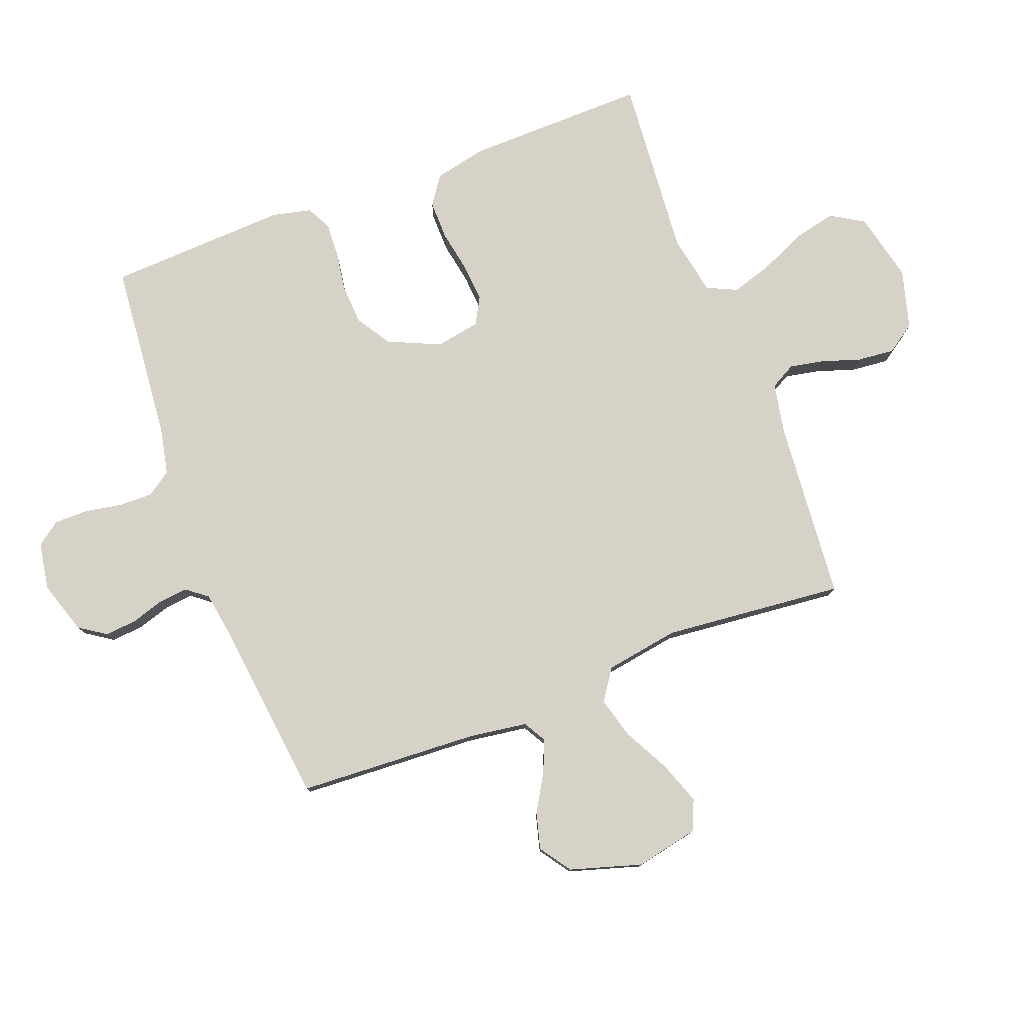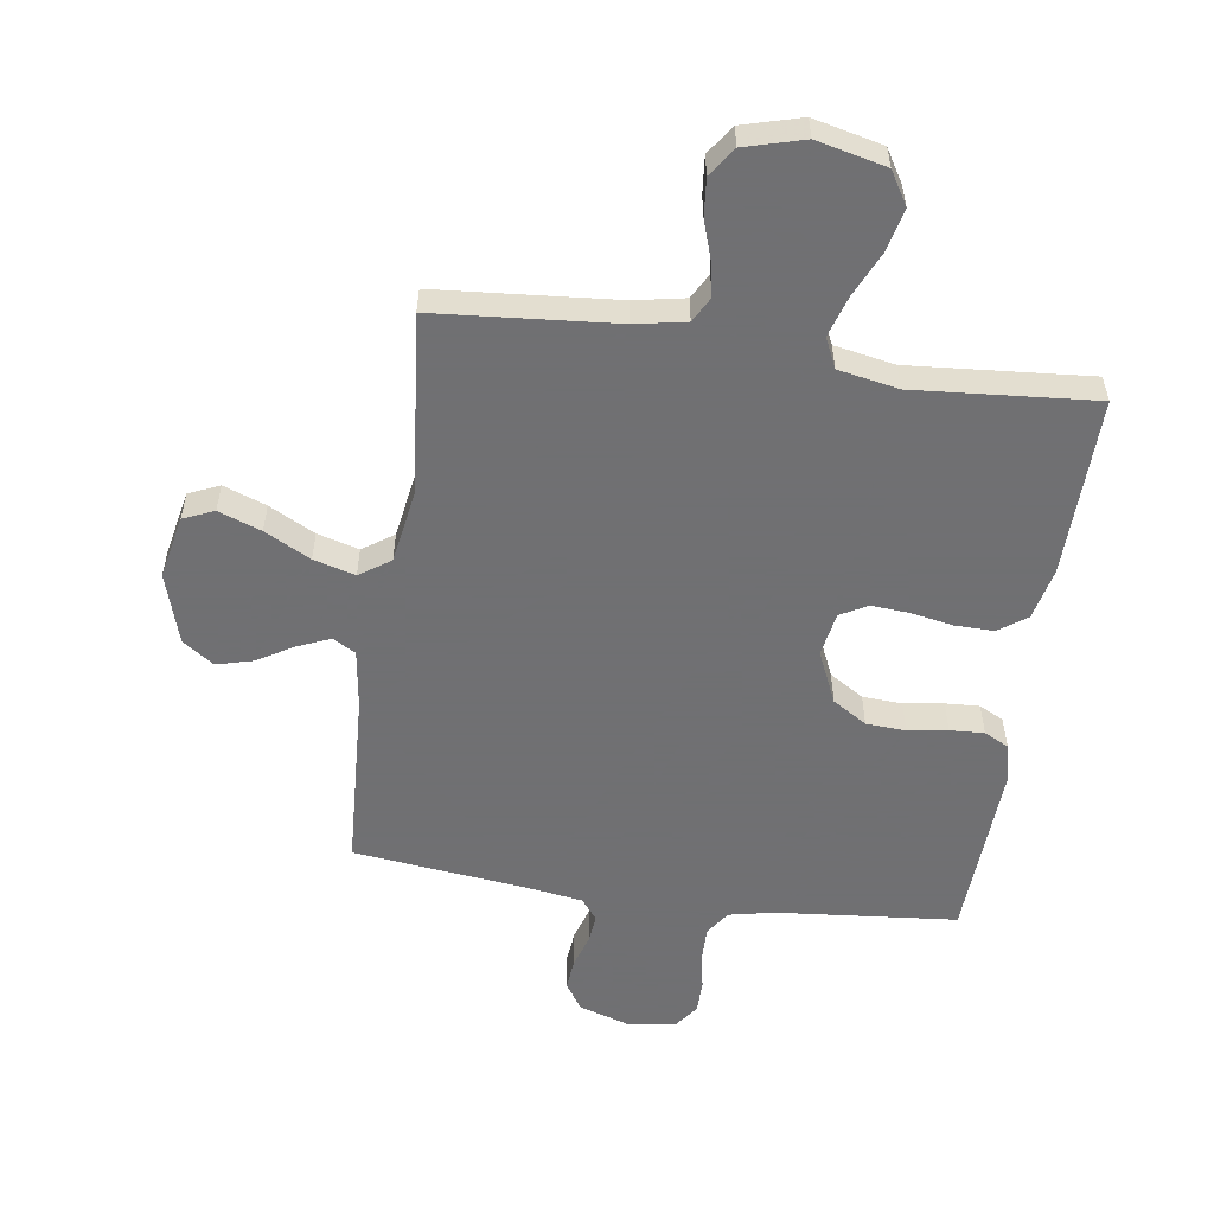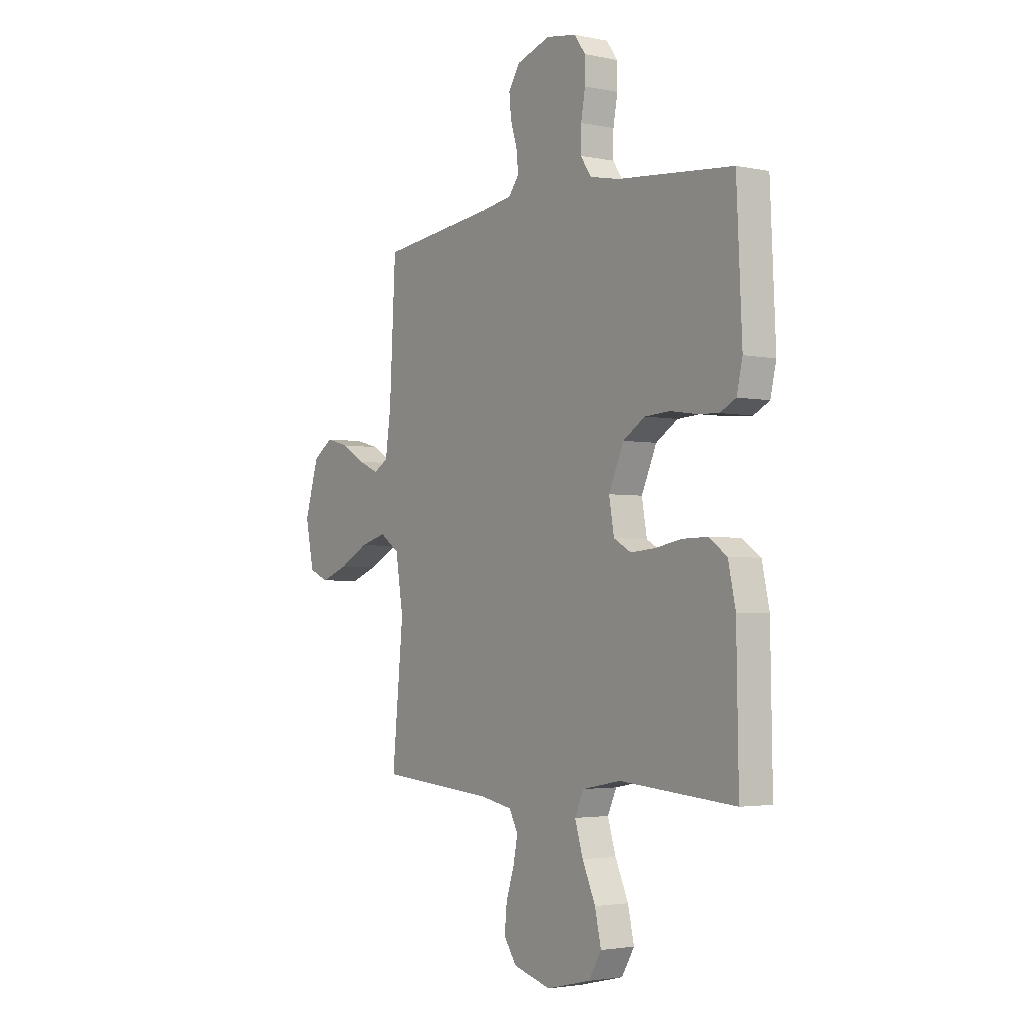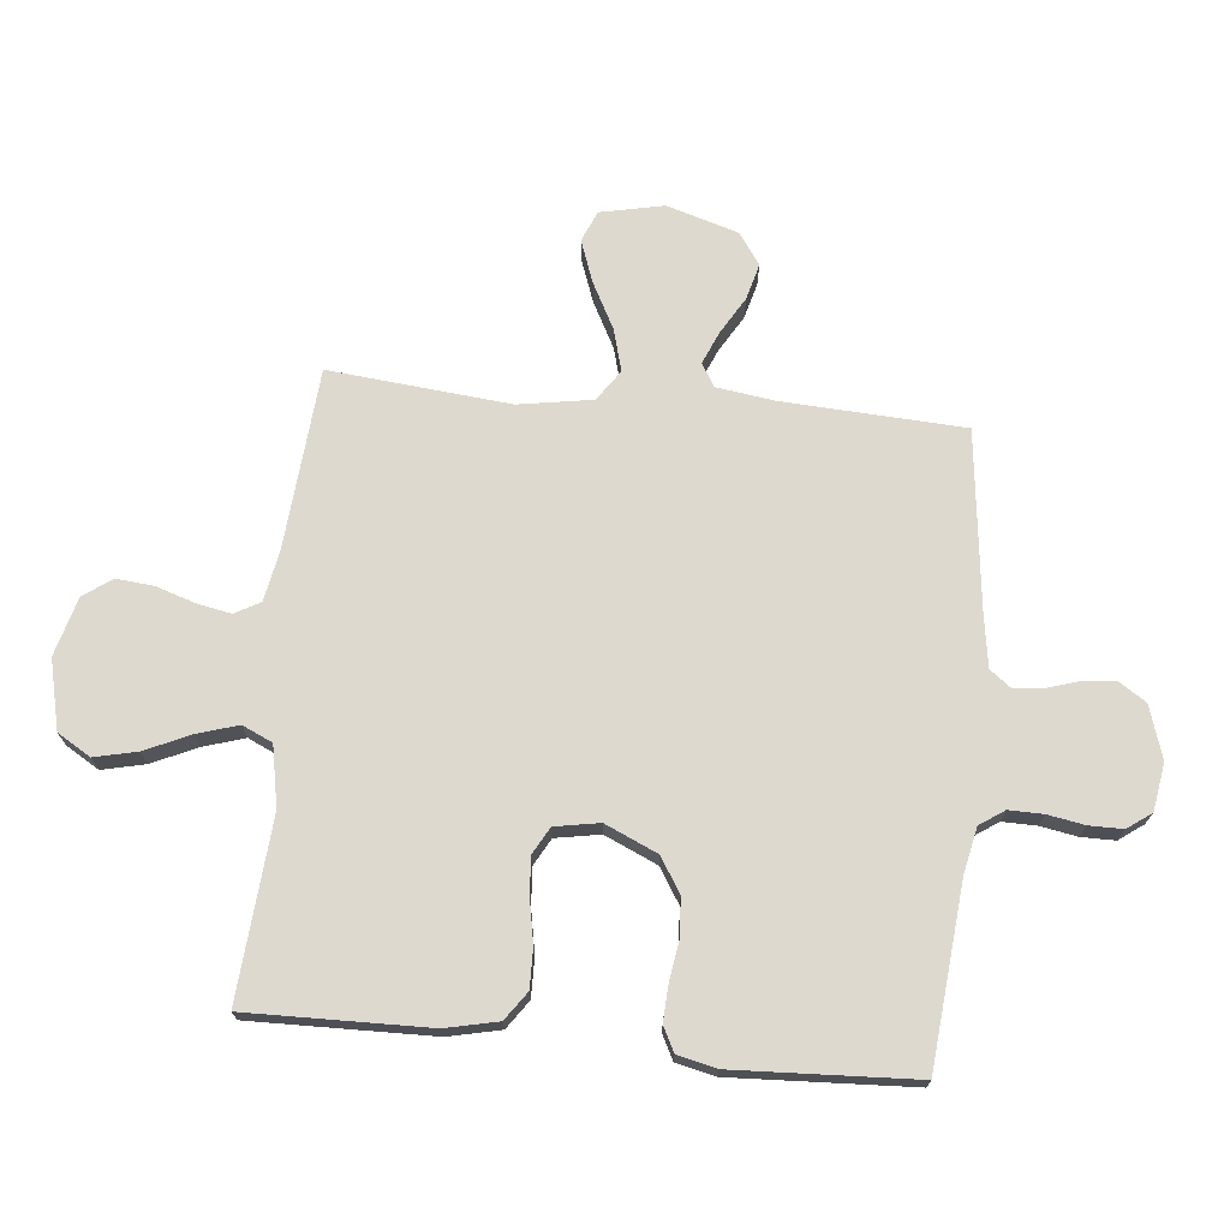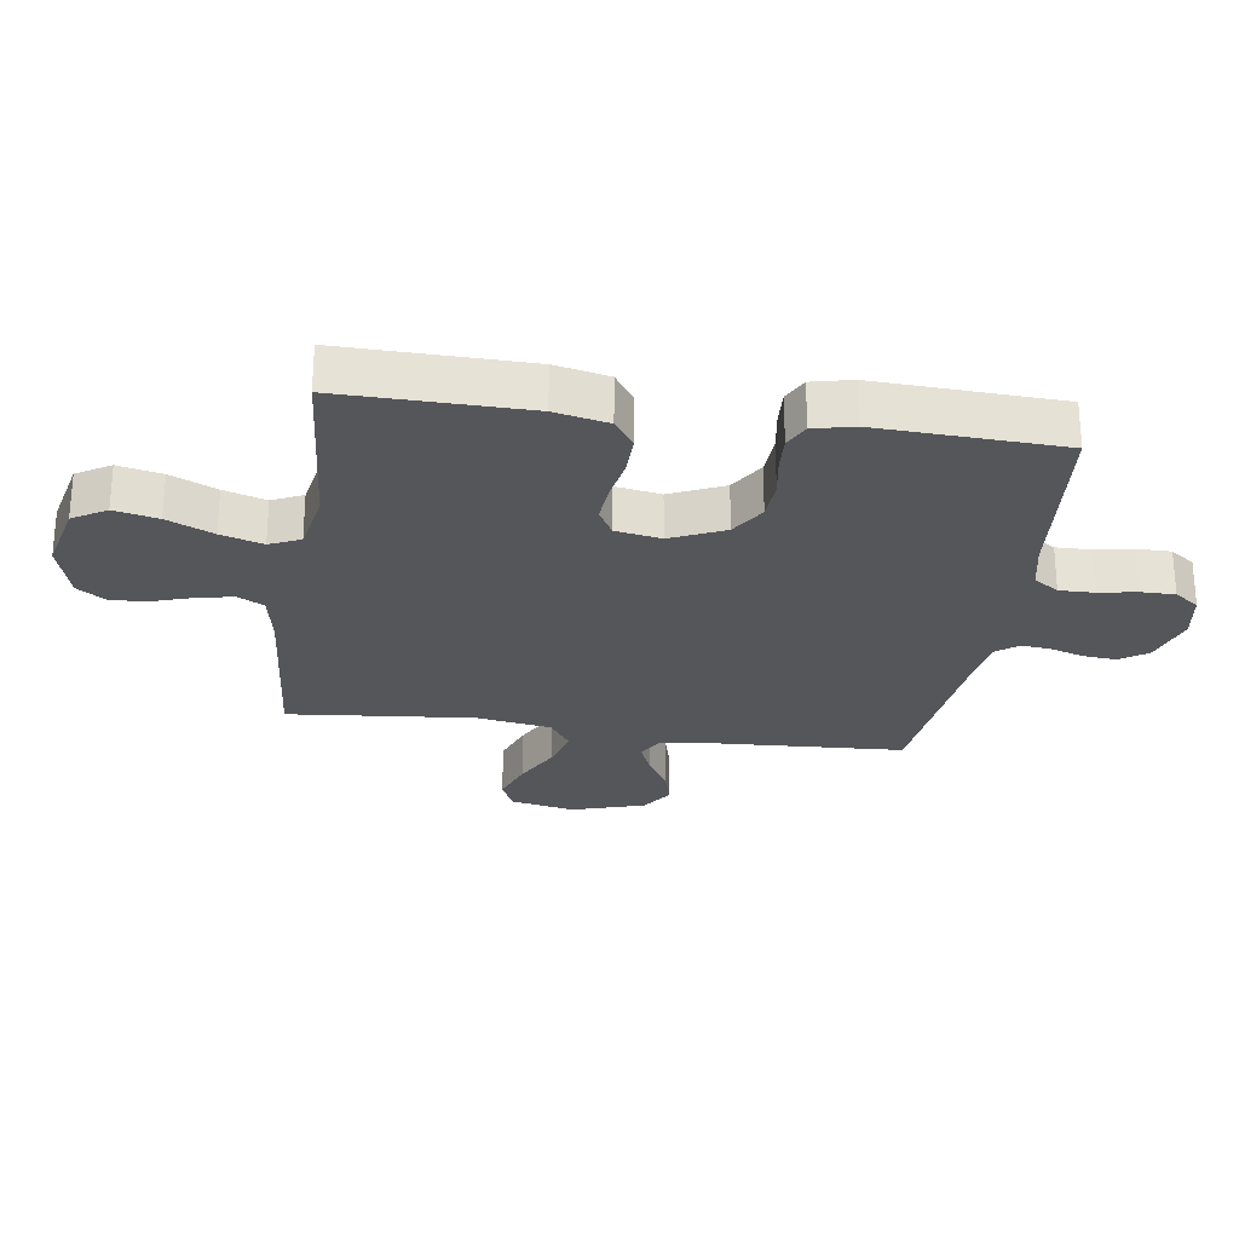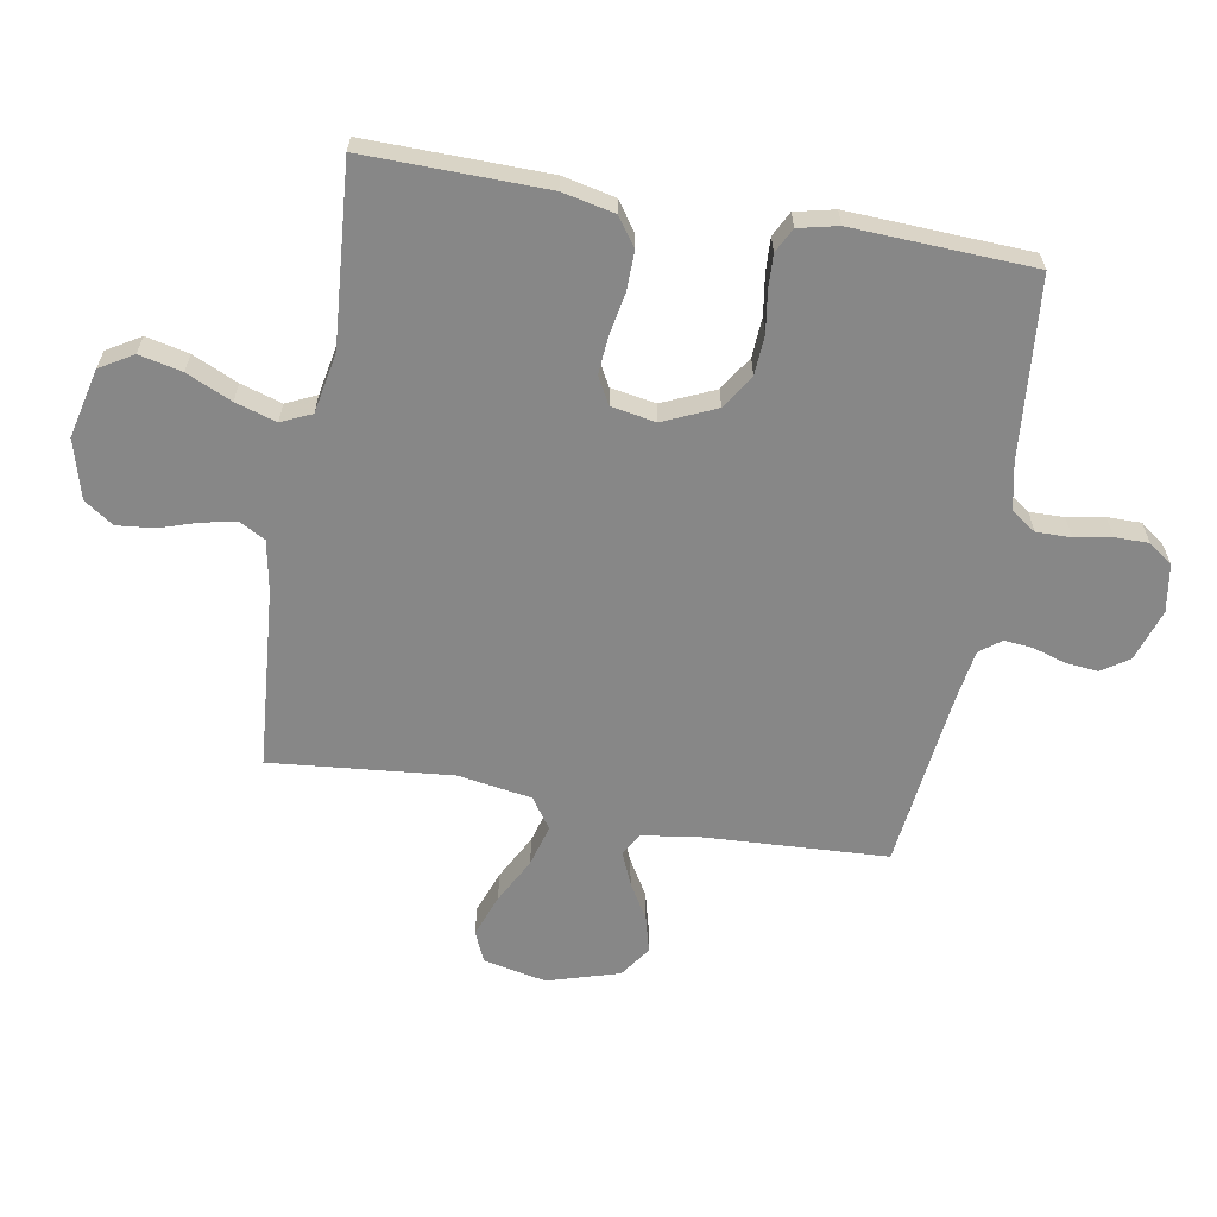
<metadata>
{"format":"obj","ext":"obj","renderer":"f3d","projection":"perspective","resolution":1024,"background":"white","views":[{"elev":78.5,"azim":69.2,"up":"+Y"},{"elev":-55.0,"azim":171.7,"up":"+Y"},{"elev":-3.0,"azim":-125.2,"up":"+Z"},{"elev":71.5,"azim":-84.4,"up":"+Y"},{"elev":-26.1,"azim":-98.2,"up":"+Y"},{"elev":-62.5,"azim":-100.0,"up":"+Y"}]}
</metadata>
<code>
v -0.5 0.07 -0.5
v -0.495 0.07 -0.2
v -0.476 0.07 -0.113
v -0.429 0.07 -0.08
v -0.364 0.07 -0.081
v -0.294 0.07 -0.094
v -0.231 0.07 -0.099
v -0.186 0.07 -0.074
v -0.173 0.07 0
v -0.212 0.07 0.087
v -0.269 0.07 0.123
v -0.335 0.07 0.127
v -0.401 0.07 0.117
v -0.458 0.07 0.114
v -0.499 0.07 0.135
v -0.514 0.07 0.2
v -0.5 0.07 0.5
v -0.2 0.07 0.528
v -0.124 0.07 0.544
v -0.096 0.07 0.585
v -0.097 0.07 0.642
v -0.108 0.07 0.703
v -0.108 0.07 0.759
v -0.079 0.07 0.799
v 0 0.07 0.812
v 0.087 0.07 0.784
v 0.117 0.07 0.739
v 0.112 0.07 0.686
v 0.095 0.07 0.631
v 0.09 0.07 0.583
v 0.117 0.07 0.548
v 0.2 0.07 0.535
v 0.5 0.07 0.5
v 0.516 0.07 0.2
v 0.53 0.07 0.102
v 0.568 0.07 0.08
v 0.622 0.07 0.103
v 0.683 0.07 0.139
v 0.743 0.07 0.155
v 0.795 0.07 0.119
v 0.831 0.07 0
v 0.809 0.07 -0.105
v 0.758 0.07 -0.127
v 0.687 0.07 -0.101
v 0.611 0.07 -0.061
v 0.542 0.07 -0.042
v 0.491 0.07 -0.077
v 0.471 0.07 -0.2
v 0.5 0.07 -0.5
v 0.2 0.07 -0.525
v 0.116 0.07 -0.541
v 0.093 0.07 -0.583
v 0.104 0.07 -0.64
v 0.125 0.07 -0.704
v 0.131 0.07 -0.766
v 0.098 0.07 -0.814
v 0 0.07 -0.841
v -0.115 0.07 -0.814
v -0.148 0.07 -0.759
v -0.132 0.07 -0.688
v -0.098 0.07 -0.613
v -0.077 0.07 -0.545
v -0.1 0.07 -0.495
v -0.2 0.07 -0.476
v -0.5 0 -0.5
v -0.495 0 -0.2
v -0.476 0 -0.113
v -0.429 0 -0.08
v -0.364 0 -0.081
v -0.294 0 -0.094
v -0.231 0 -0.099
v -0.186 0 -0.074
v -0.173 0 0
v -0.212 0 0.087
v -0.269 0 0.123
v -0.335 0 0.127
v -0.401 0 0.117
v -0.458 0 0.114
v -0.499 0 0.135
v -0.514 0 0.2
v -0.5 0 0.5
v -0.2 0 0.528
v -0.124 0 0.544
v -0.096 0 0.585
v -0.097 0 0.642
v -0.108 0 0.703
v -0.108 0 0.759
v -0.079 0 0.799
v 0 0 0.812
v 0.087 0 0.784
v 0.117 0 0.739
v 0.112 0 0.686
v 0.095 0 0.631
v 0.09 0 0.583
v 0.117 0 0.548
v 0.2 0 0.535
v 0.5 0 0.5
v 0.516 0 0.2
v 0.53 0 0.102
v 0.568 0 0.08
v 0.622 0 0.103
v 0.683 0 0.139
v 0.743 0 0.155
v 0.795 0 0.119
v 0.831 0 0
v 0.809 0 -0.105
v 0.758 0 -0.127
v 0.687 0 -0.101
v 0.611 0 -0.061
v 0.542 0 -0.042
v 0.491 0 -0.077
v 0.471 0 -0.2
v 0.5 0 -0.5
v 0.2 0 -0.525
v 0.116 0 -0.541
v 0.093 0 -0.583
v 0.104 0 -0.64
v 0.125 0 -0.704
v 0.131 0 -0.766
v 0.098 0 -0.814
v 0 0 -0.841
v -0.115 0 -0.814
v -0.148 0 -0.759
v -0.132 0 -0.688
v -0.098 0 -0.613
v -0.077 0 -0.545
v -0.1 0 -0.495
v -0.2 0 -0.476
f 59 60 61
f 58 59 61
f 57 58 61
f 56 57 61
f 55 56 61
f 54 55 61
f 53 54 61
f 52 53 61 62
f 51 52 62 63
f 48 49 50
f 50 51 63
f 48 50 63
f 47 48 63
f 43 44 45
f 42 43 45
f 41 42 45
f 40 41 45
f 39 40 45
f 38 39 45
f 37 38 45
f 36 37 45 46
f 35 36 46 47
f 32 33 34
f 47 63 64
f 35 47 64
f 34 35 64
f 32 34 64
f 31 32 64
f 27 28 29
f 26 27 29
f 25 26 29
f 24 25 29
f 23 24 29
f 22 23 29
f 21 22 29
f 20 21 29 30
f 16 17 18
f 15 16 18
f 14 15 18
f 13 14 18
f 12 13 18
f 11 12 18 19
f 20 30 31
f 19 20 31
f 11 19 31
f 10 11 31
f 4 5 6
f 3 4 6
f 2 3 6
f 1 2 6
f 64 1 6
f 64 6 7
f 9 10 31
f 8 9 31 64
f 7 8 64
f 125 124 123
f 125 123 122
f 125 122 121
f 125 121 120
f 125 120 119
f 125 119 118
f 125 118 117
f 126 125 117 116
f 127 126 116 115
f 114 113 112
f 127 115 114
f 127 114 112
f 127 112 111
f 109 108 107
f 109 107 106
f 109 106 105
f 109 105 104
f 109 104 103
f 109 103 102
f 109 102 101
f 110 109 101 100
f 111 110 100 99
f 98 97 96
f 128 127 111
f 128 111 99
f 128 99 98
f 128 98 96
f 128 96 95
f 93 92 91
f 93 91 90
f 93 90 89
f 93 89 88
f 93 88 87
f 93 87 86
f 93 86 85
f 94 93 85 84
f 82 81 80
f 82 80 79
f 82 79 78
f 82 78 77
f 82 77 76
f 83 82 76 75
f 95 94 84
f 95 84 83
f 95 83 75
f 95 75 74
f 70 69 68
f 70 68 67
f 70 67 66
f 70 66 65
f 70 65 128
f 71 70 128
f 95 74 73
f 128 95 73 72
f 128 72 71
f 1 65 66 2
f 2 66 67 3
f 3 67 68 4
f 4 68 69 5
f 5 69 70 6
f 6 70 71 7
f 7 71 72 8
f 8 72 73 9
f 9 73 74 10
f 10 74 75 11
f 11 75 76 12
f 12 76 77 13
f 13 77 78 14
f 14 78 79 15
f 15 79 80 16
f 16 80 81 17
f 17 81 82 18
f 18 82 83 19
f 19 83 84 20
f 20 84 85 21
f 21 85 86 22
f 22 86 87 23
f 23 87 88 24
f 24 88 89 25
f 25 89 90 26
f 26 90 91 27
f 27 91 92 28
f 28 92 93 29
f 29 93 94 30
f 30 94 95 31
f 31 95 96 32
f 32 96 97 33
f 33 97 98 34
f 34 98 99 35
f 35 99 100 36
f 36 100 101 37
f 37 101 102 38
f 38 102 103 39
f 39 103 104 40
f 40 104 105 41
f 41 105 106 42
f 42 106 107 43
f 43 107 108 44
f 44 108 109 45
f 45 109 110 46
f 46 110 111 47
f 47 111 112 48
f 48 112 113 49
f 49 113 114 50
f 50 114 115 51
f 51 115 116 52
f 52 116 117 53
f 53 117 118 54
f 54 118 119 55
f 55 119 120 56
f 56 120 121 57
f 57 121 122 58
f 58 122 123 59
f 59 123 124 60
f 60 124 125 61
f 61 125 126 62
f 62 126 127 63
f 63 127 128 64
f 64 128 65 1

</code>
